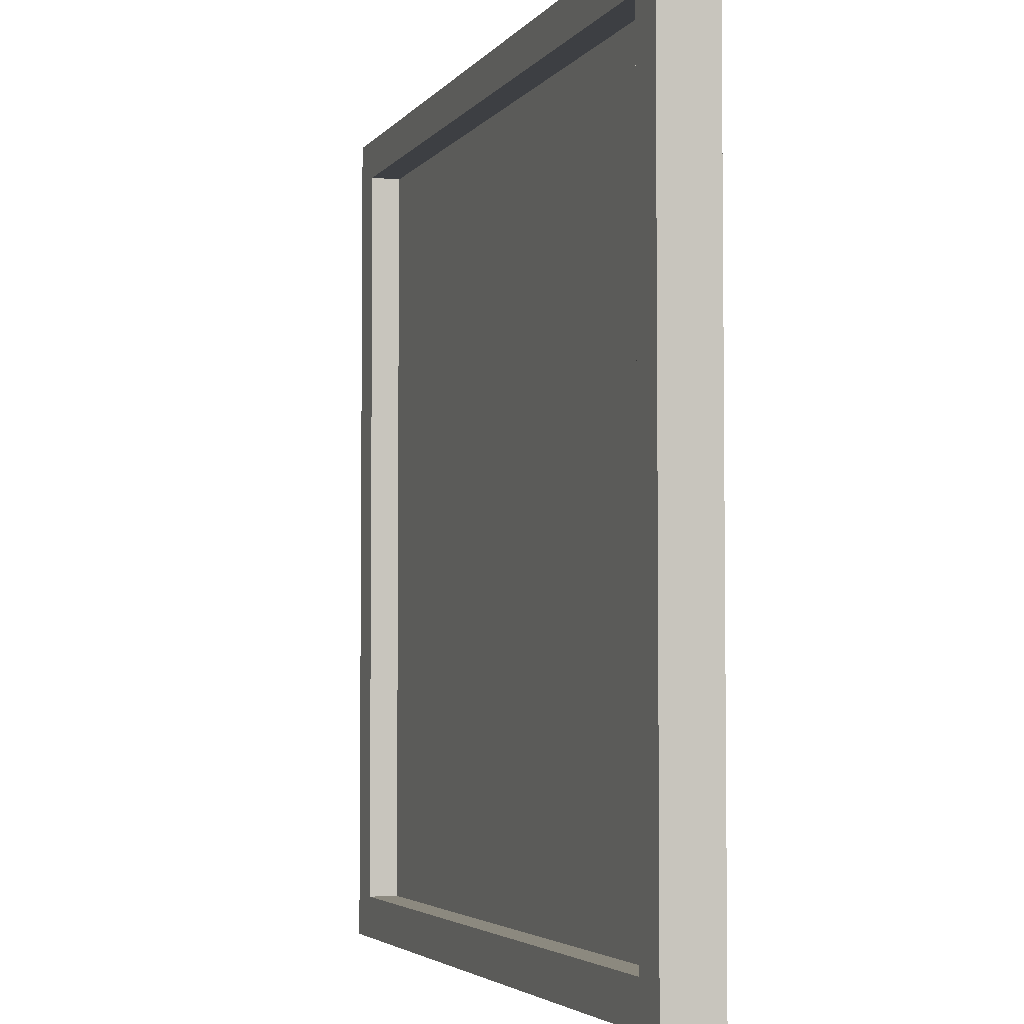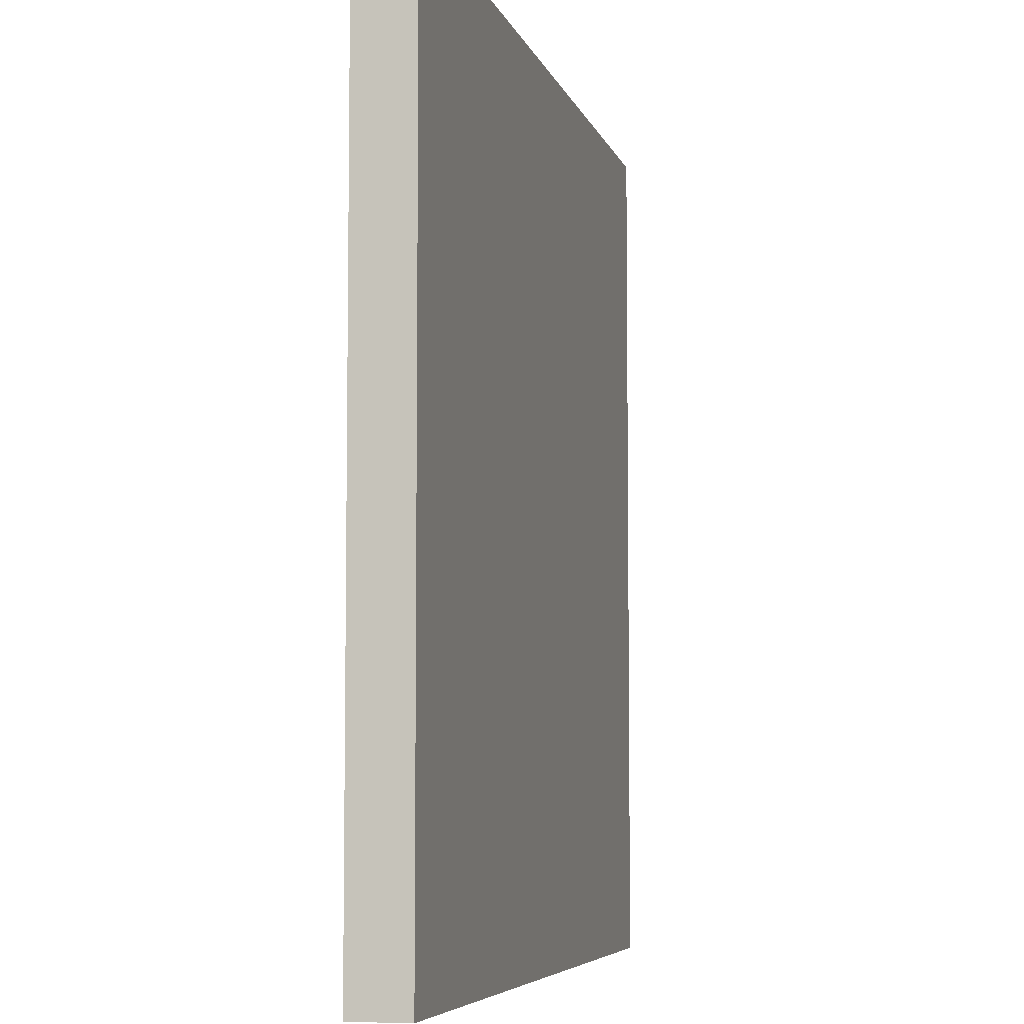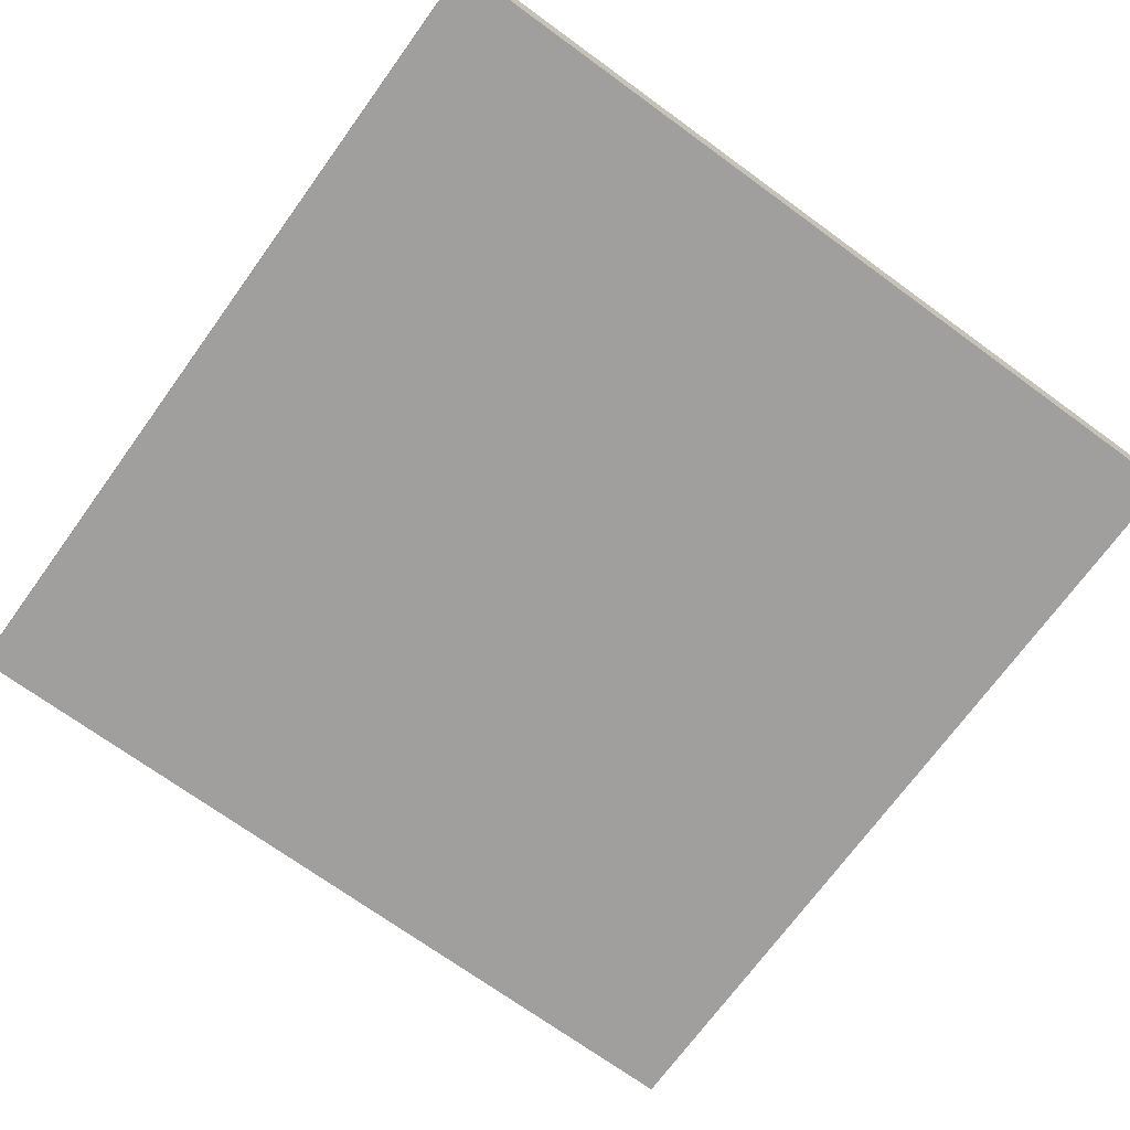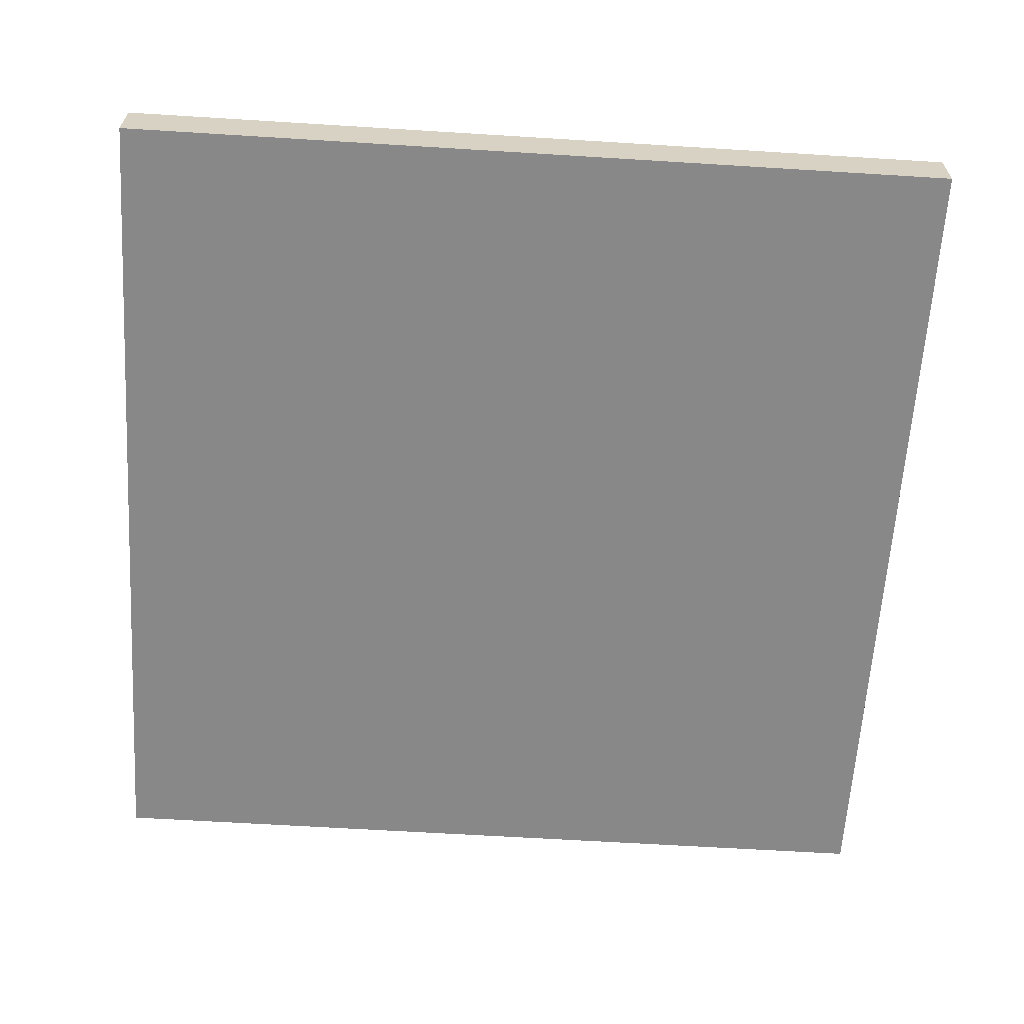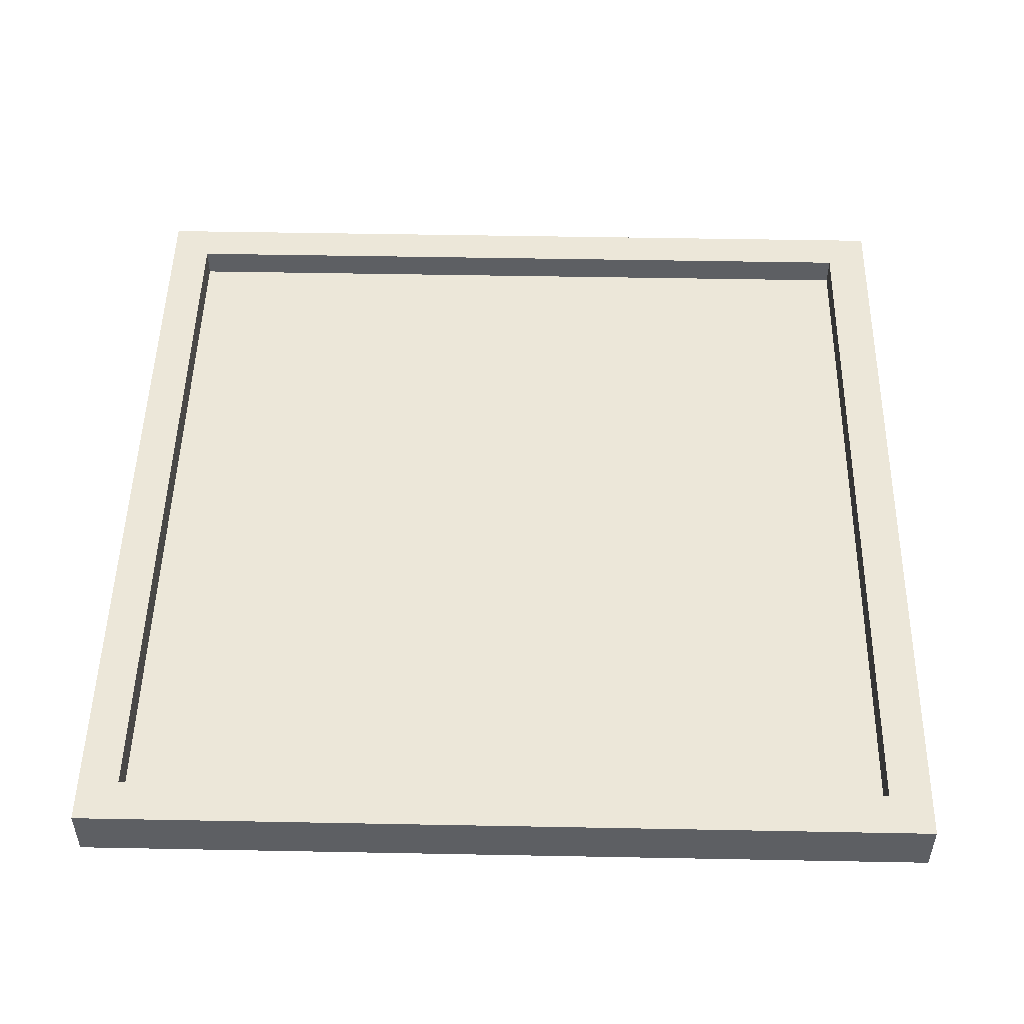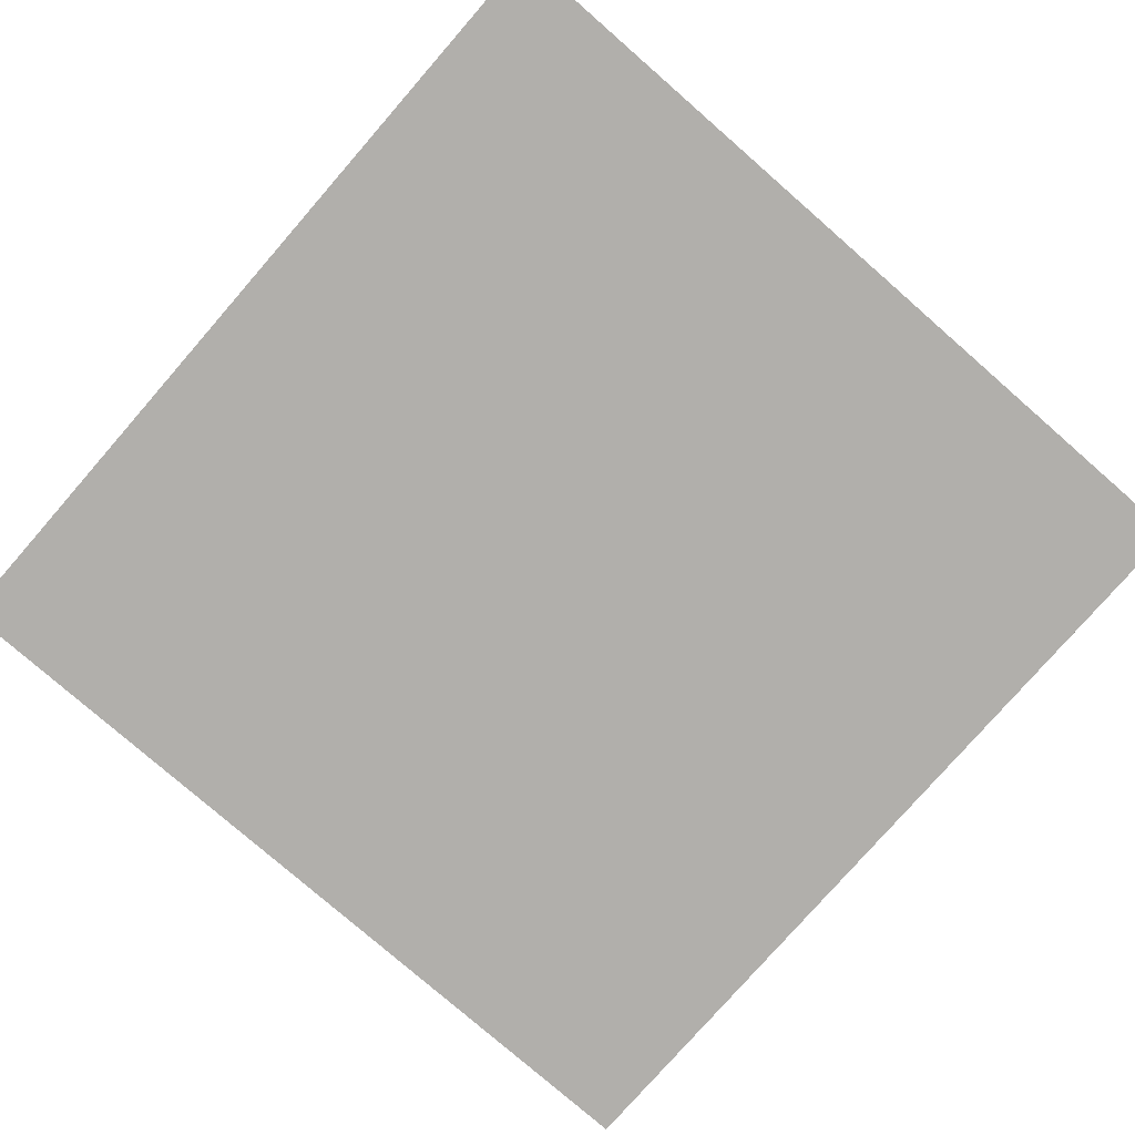
<metadata>
{"format":"obj","ext":"obj","renderer":"f3d","projection":"perspective","resolution":1024,"background":"white","views":[{"elev":-3.9,"azim":-108.8,"up":"+Z"},{"elev":-6.0,"azim":-76.5,"up":"+Z"},{"elev":-71.4,"azim":-36.0,"up":"+Y"},{"elev":-62.9,"azim":-93.6,"up":"+Y"},{"elev":50.1,"azim":-178.8,"up":"+Y"},{"elev":-78.3,"azim":-41.1,"up":"+Y"}]}
</metadata>
<code>
o Cube
v 1 0.03 -1
v 1 -0.03 -1
v 1 0.03 1
v 1 -0.03 1
v -1 0.03 -1
v -1 -0.03 -1
v -1 0.03 1
v -1 -0.03 1
v -0.9 -0.03 -1
v -0.9 0.03 1
v -0.9 -0.03 1
v -0.9 0.03 -1
v 0.905 -0.03 1
v 0.905 0.03 -1
v 0.905 -0.03 -1
v 0.905 0.03 1
v -1 -0.03 -0.9
v 1 0.03 -0.9
v -1 0.03 -0.9
v 1 -0.03 -0.9
v -0.9 -0.03 -0.9
v -0.9 0.03 -0.9
v 0.905 0.03 -0.9
v 0.905 -0.03 -0.9
v -1 -0.03 0.905
v 1 0.03 0.905
v -0.9 -0.03 0.905
v -0.9 0.03 0.905
v 0.905 0.03 0.905
v 0.905 -0.03 0.905
v -1 0.03 0.905
v 1 -0.03 0.905
v -0.6744 0.03 -0.9
v -0.4487 0.03 -0.9
v -0.2231 0.03 -0.9
v 0.0025 0.03 -0.9
v 0.2281 0.03 -0.9
v 0.4537 0.03 -0.9
v 0.6794 0.03 -0.9
v -0.9 0.03 -0.6744
v -0.9 0.03 -0.4487
v -0.9 0.03 -0.2231
v -0.9 0.03 0.0025
v -0.9 0.03 0.2281
v -0.9 0.03 0.4537
v -0.9 0.03 0.6794
v 0.905 0.03 -0.6744
v 0.905 0.03 -0.4487
v 0.905 0.03 -0.2231
v 0.905 0.03 0.0025
v 0.905 0.03 0.2281
v 0.905 0.03 0.4537
v 0.905 0.03 0.6794
v -0.6744 0.03 0.905
v -0.4487 0.03 0.905
v -0.2231 0.03 0.905
v 0.0025 0.03 0.905
v 0.2281 0.03 0.905
v 0.4537 0.03 0.905
v 0.6794 0.03 0.905
v 0.6794 0.03 -0.6744
v 0.6794 0.03 -0.4487
v 0.6794 0.03 -0.2231
v 0.6794 0.03 0.0025
v 0.6794 0.03 0.2281
v 0.6794 0.03 0.4537
v 0.6794 0.03 0.6794
v 0.4537 0.03 -0.6744
v 0.4537 0.03 -0.4487
v 0.4537 0.03 -0.2231
v 0.4537 0.03 0.0025
v 0.4537 0.03 0.2281
v 0.4537 0.03 0.4537
v 0.4537 0.03 0.6794
v 0.2281 0.03 -0.6744
v 0.2281 0.03 -0.4487
v 0.2281 0.03 -0.2231
v 0.2281 0.03 0.0025
v 0.2281 0.03 0.2281
v 0.2281 0.03 0.4537
v 0.2281 0.03 0.6794
v 0.0025 0.03 -0.6744
v 0.0025 0.03 -0.4487
v 0.0025 0.03 -0.2231
v 0.0025 0.03 0.0025
v 0.0025 0.03 0.2281
v 0.0025 0.03 0.4537
v 0.0025 0.03 0.6794
v -0.2231 0.03 -0.6744
v -0.2231 0.03 -0.4487
v -0.2231 0.03 -0.2231
v -0.2231 0.03 0.0025
v -0.2231 0.03 0.2281
v -0.2231 0.03 0.4537
v -0.2231 0.03 0.6794
v -0.4487 0.03 -0.6744
v -0.4487 0.03 -0.4487
v -0.4487 0.03 -0.2231
v -0.4487 0.03 0.0025
v -0.4487 0.03 0.2281
v -0.4487 0.03 0.4537
v -0.4487 0.03 0.6794
v -0.6744 0.03 -0.6744
v -0.6744 0.03 -0.4487
v -0.6744 0.03 -0.2231
v -0.6744 0.03 0.0025
v -0.6744 0.03 0.2281
v -0.6744 0.03 0.4537
v -0.6744 0.03 0.6794
v -0.9 0.1002 1
v -1 0.1002 1
v 1 0.1002 0.905
v 1 0.1002 1
v -1 0.1002 -0.9
v -1 0.1002 -1
v 0.905 0.1002 -1
v 1 0.1002 -1
v 0.905 0.1002 1
v -0.9 0.1002 -1
v -0.9 0.1002 0.905
v 0.905 0.1002 0.905
v 1 0.1002 -0.9
v -1 0.1002 0.905
v -0.9 0.1002 -0.9
v 0.905 0.1002 -0.9
v 0.6794 0.1002 -0.9
v -0.9 0.1002 0.6794
v 0.905 0.1002 0.6794
v 0.6794 0.1002 0.905
v -0.6744 0.1002 -0.9
v -0.4487 0.1002 -0.9
v -0.2231 0.1002 -0.9
v 0.0025 0.1002 -0.9
v 0.2281 0.1002 -0.9
v 0.4537 0.1002 -0.9
v -0.9 0.1002 -0.6744
v -0.9 0.1002 -0.4487
v -0.9 0.1002 -0.2231
v -0.9 0.1002 0.0025
v -0.9 0.1002 0.2281
v -0.9 0.1002 0.4537
v 0.905 0.1002 -0.6744
v 0.905 0.1002 -0.4487
v 0.905 0.1002 -0.2231
v 0.905 0.1002 0.0025
v 0.905 0.1002 0.2281
v 0.905 0.1002 0.4537
v -0.6744 0.1002 0.905
v -0.4487 0.1002 0.905
v -0.2231 0.1002 0.905
v 0.0025 0.1002 0.905
v 0.2281 0.1002 0.905
v 0.4537 0.1002 0.905
f 109 46 28 54
f 67 74 59 60
f 81 88 57 58
f 95 102 55 56
f 23 39 61 47
f 48 62 63 49
f 50 64 65 51
f 52 66 67 53
f 61 68 69 62
f 63 70 71 64
f 65 72 73 66
f 38 37 75 68
f 69 76 77 70
f 71 78 79 72
f 73 80 81 74
f 75 82 83 76
f 77 84 85 78
f 79 86 87 80
f 36 35 89 82
f 83 90 91 84
f 85 92 93 86
f 87 94 95 88
f 89 96 97 90
f 91 98 99 92
f 93 100 101 94
f 34 33 103 96
f 97 104 105 98
f 99 106 107 100
f 101 108 109 102
f 103 40 41 104
f 105 42 43 106
f 107 44 45 108
f 53 67 60 29
f 74 81 58 59
f 88 95 56 57
f 102 109 54 55
f 47 61 62 48
f 49 63 64 50
f 51 65 66 52
f 39 38 68 61
f 62 69 70 63
f 64 71 72 65
f 66 73 74 67
f 68 75 76 69
f 70 77 78 71
f 72 79 80 73
f 37 36 82 75
f 76 83 84 77
f 78 85 86 79
f 80 87 88 81
f 82 89 90 83
f 84 91 92 85
f 86 93 94 87
f 35 34 96 89
f 90 97 98 91
f 92 99 100 93
f 94 101 102 95
f 96 103 104 97
f 98 105 106 99
f 100 107 108 101
f 33 22 40 103
f 104 41 42 105
f 106 43 44 107
f 108 45 46 109
f 56 55 149 150
f 11 10 7 8
f 17 19 5 6
f 30 32 4 13
f 32 26 3 4
f 15 14 1 2
f 6 5 12 9
f 25 27 11 8
f 13 16 10 11
f 18 1 117 122
f 42 41 137 138
f 4 3 16 13
f 9 12 14 15
f 27 30 13 11
f 9 15 24 21
f 12 5 115 119
f 55 54 148 149
f 6 9 21 17
f 2 1 18 20
f 15 2 20 24
f 25 31 19 17
f 29 60 129 121
f 8 7 31 25
f 21 24 30 27
f 41 40 136 137
f 17 21 27 25
f 20 18 26 32
f 24 20 32 30
f 54 28 120 148
f 120 123 111 110
f 121 129 153 152 151 150 149 148 120 110 118
f 112 121 118 113
f 117 116 125 122
f 116 119 124 130 131 132 133 134 135 126 125
f 119 115 114 124
f 122 125 142 143 144 145 146 147 128 121 112
f 124 114 123 120 127 141 140 139 138 137 136
f 43 42 138 139
f 19 31 123 114
f 57 56 150 151
f 44 43 139 140
f 58 57 151 152
f 26 18 122 112
f 45 44 140 141
f 59 58 152 153
f 46 45 141 127
f 7 10 110 111
f 22 33 130 124
f 60 59 153 129
f 28 46 127 120
f 23 47 142 125
f 3 26 112 113
f 33 34 131 130
f 14 12 119 116
f 53 29 121 128
f 47 48 143 142
f 34 35 132 131
f 48 49 144 143
f 5 19 114 115
f 35 36 133 132
f 16 3 113 118
f 31 7 111 123
f 49 50 145 144
f 1 14 116 117
f 36 37 134 133
f 50 51 146 145
f 39 23 125 126
f 37 38 135 134
f 51 52 147 146
f 38 39 126 135
f 52 53 128 147
f 10 16 118 110
f 40 22 124 136

</code>
